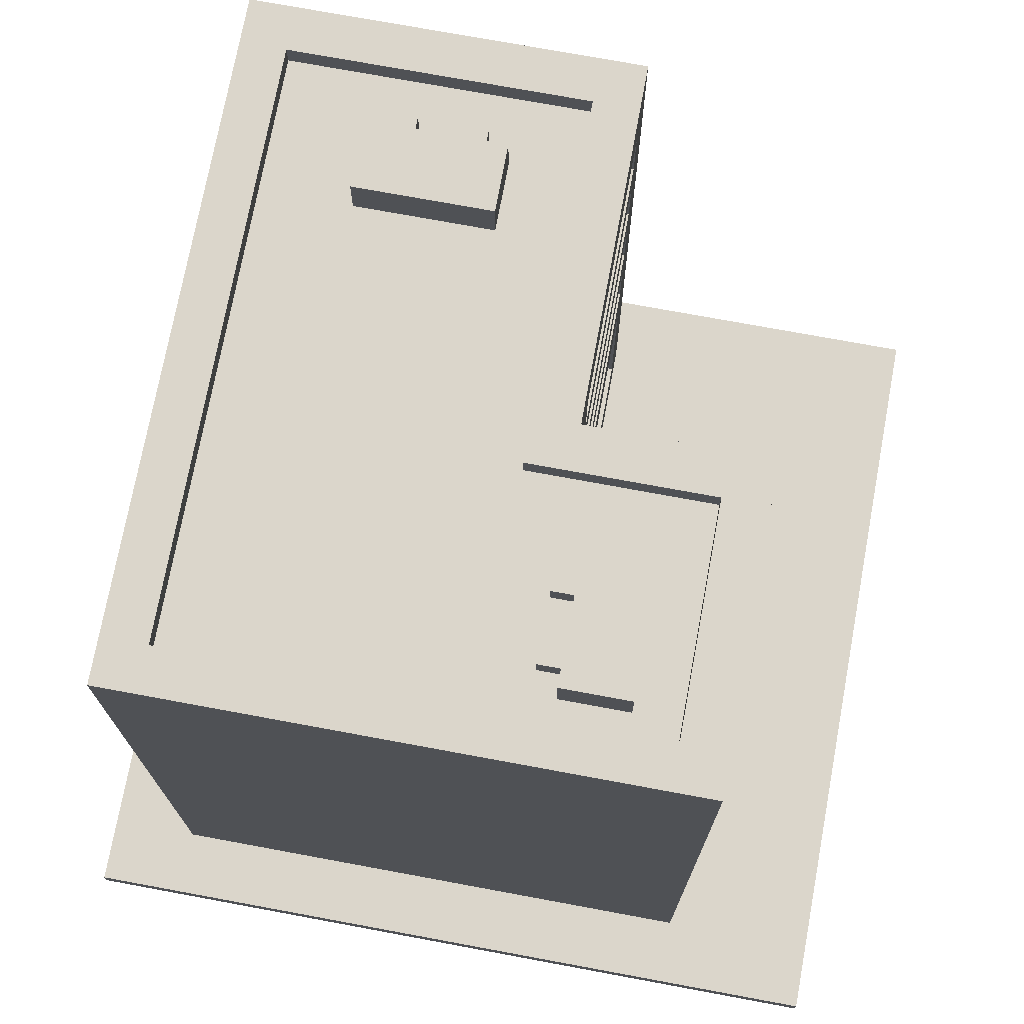
<metadata>
{"format":"obj","ext":"obj","renderer":"f3d","projection":"perspective","resolution":1024,"background":"white","views":[{"elev":73.5,"azim":-79.5,"up":"+Y"}]}
</metadata>
<code>
o
v -1.8 0 1.8
v -1.8 0 -1.8
v -1.8 0.1 1.8
v -1.8 0.1 -1.8
v -1.5 0.1 1.1
v -1.5 0.1 -1.4
v -1.5 3.6 1.1
v -1.5 3.6 -1.4
v -1.2 3.5 0.7
v -1.2 3.5 0.4
v -1.2 3.7 0.7
v -1.2 3.7 0.4
v -1.1 3.5 0.4
v -1.1 3.5 0.3
v -1.1 3.6 0.4
v -1.1 3.6 0.3
v -0.9 1.5 1.1
v -0.9 1.5 1
v -0.9 1.8 1.1
v -0.9 1.8 1
v -0.9 2 1.1
v -0.9 2 1
v -0.9 2.3 1.1
v -0.9 2.3 1
v -0.9 2.5 1.1
v -0.9 2.5 1
v -0.9 2.8 1.1
v -0.9 2.8 1
v -0.9 3 1.1
v -0.9 3 1
v -0.9 3.3 1.1
v -0.9 3.3 1
v -0.8 3.5 0.4
v -0.8 3.5 0.3
v -0.8 3.6 0.4
v -0.8 3.6 0.3
v -0.5 0.1 1.1
v -0.5 0.1 1
v -0.5 1 1.1
v -0.5 1 1
v -0.3 1.5 1.1
v -0.3 1.5 1
v -0.3 1.8 1.1
v -0.3 1.8 1
v -0.3 2 1.1
v -0.3 2 1
v -0.3 2.3 1.1
v -0.3 2.3 1
v -0.3 2.5 1.1
v -0.3 2.5 1
v -0.3 2.8 1.1
v -0.3 2.8 1
v -0.3 3 1.1
v -0.3 3 1
v -0.3 3.3 1.1
v -0.3 3.3 1
v -0.3 3.5 0.9
v -0.3 3.5 0.1
v -0.3 3.6 0.9
v -0.3 3.6 0.1
v 0.7 3.5 -0.2
v 0.7 3.5 -0.8
v 0.7 3.7 -0.2
v 0.7 3.7 -0.8
v 1.3 0.4 0.3
v 1.3 0.4 0.2
v 1.3 1.2 0.3
v 1.3 1.2 0.2
v 1.3 1.5 0.3
v 1.3 1.5 0.2
v 1.3 1.8 0.3
v 1.3 1.8 0.2
v 1.3 2 0.3
v 1.3 2 0.2
v 1.3 2.3 0.3
v 1.3 2.3 0.2
v 1.3 2.5 0.3
v 1.3 2.5 0.2
v 1.3 2.8 0.3
v 1.3 2.8 0.2
v 1.3 3 0.3
v 1.3 3 0.2
v 1.3 3.3 0.3
v 1.3 3.3 0.2
v 1.3 3.5 0.1
v 1.3 3.5 -1.2
v 1.3 3.6 0.1
v 1.3 3.6 -1.2
v -1.3 1.5 1.1
v -1.3 1.5 1
v -1.3 1.8 1.1
v -1.3 1.8 1
v -1.3 2 1.1
v -1.3 2 1
v -1.3 2.3 1.1
v -1.3 2.3 1
v -1.3 2.5 1.1
v -1.3 2.5 1
v -1.3 2.8 1.1
v -1.3 2.8 1
v -1.3 3 1.1
v -1.3 3 1
v -1.3 3.3 1.1
v -1.3 3.3 1
v -1.3 3.5 0.9
v -1.3 3.5 -1.2
v -1.3 3.6 0.9
v -1.3 3.6 -1.2
v -1.1 0.1 1.1
v -1.1 0.1 1
v -1.1 1 1.1
v -1.1 1 1
v -1 3.5 0.4
v -1 3.5 0.3
v -1 3.6 0.4
v -1 3.6 0.3
v -0.7 1.5 1.1
v -0.7 1.5 1
v -0.7 1.8 1.1
v -0.7 1.8 1
v -0.7 2 1.1
v -0.7 2 1
v -0.7 2.3 1.1
v -0.7 2.3 1
v -0.7 2.5 1.1
v -0.7 2.5 1
v -0.7 2.8 1.1
v -0.7 2.8 1
v -0.7 3 1.1
v -0.7 3 1
v -0.7 3.3 1.1
v -0.7 3.3 1
v -0.7 3.5 0.4
v -0.7 3.5 0.3
v -0.7 3.6 0.4
v -0.7 3.6 0.3
v -0.6 3.5 0.7
v -0.6 3.5 0.4
v -0.6 3.7 0.7
v -0.6 3.7 0.4
v -0.1 0.1 1.1
v -0.1 0.1 0.3
v -0.1 3.6 1.1
v -0.1 3.6 0.3
v 0.1 0.4 0.3
v 0.1 0.4 0.2
v 0.1 1.2 0.3
v 0.1 1.2 0.2
v 0.1 1.5 0.3
v 0.1 1.5 0.2
v 0.1 1.8 0.3
v 0.1 1.8 0.2
v 0.1 2 0.3
v 0.1 2 0.2
v 0.1 2.3 0.3
v 0.1 2.3 0.2
v 0.1 2.5 0.3
v 0.1 2.5 0.2
v 0.1 2.8 0.3
v 0.1 2.8 0.2
v 0.1 3 0.3
v 0.1 3 0.2
v 0.1 3.3 0.3
v 0.1 3.3 0.2
v 1 3.5 -0.2
v 1 3.5 -0.3
v 1 3.5 -0.4
v 1 3.5 -0.6
v 1 3.5 -0.7
v 1 3.5 -0.8
v 1 3.6 -0.3
v 1 3.6 -0.4
v 1 3.6 -0.6
v 1 3.6 -0.7
v 1 3.7 -0.2
v 1 3.7 -0.8
v 1.1 3.5 -0.3
v 1.1 3.5 -0.4
v 1.1 3.5 -0.6
v 1.1 3.5 -0.7
v 1.1 3.6 -0.3
v 1.1 3.6 -0.4
v 1.1 3.6 -0.6
v 1.1 3.6 -0.7
v 1.4 1.5 0
v 1.4 1.5 -1.1
v 1.4 1.8 0
v 1.4 1.8 -1.1
v 1.4 2 0
v 1.4 2 -1.1
v 1.4 2.3 0
v 1.4 2.3 -1.1
v 1.4 2.5 0
v 1.4 2.5 -1.1
v 1.4 2.8 0
v 1.4 2.8 -1.1
v 1.4 3 0
v 1.4 3 -1.1
v 1.4 3.3 0
v 1.4 3.3 -1.1
v 1.5 0.1 0.3
v 1.5 0.1 -0.1
v 1.5 0.1 -0.4
v 1.5 0.1 -1
v 1.5 0.1 -1.3
v 1.5 0.1 -1.4
v 1.5 0.3 -1
v 1.5 0.3 -1.3
v 1.5 0.4 -0.1
v 1.5 0.4 -0.4
v 1.5 1.5 0
v 1.5 1.5 -1.1
v 1.5 1.8 0
v 1.5 1.8 -1.1
v 1.5 2 0
v 1.5 2 -1.1
v 1.5 2.3 0
v 1.5 2.3 -1.1
v 1.5 2.5 0
v 1.5 2.5 -1.1
v 1.5 2.8 0
v 1.5 2.8 -1.1
v 1.5 3 0
v 1.5 3 -1.1
v 1.5 3.3 0
v 1.5 3.3 -1.1
v 1.5 3.6 0.3
v 1.5 3.6 -1.4
v 1.7 0.1 -0.1
v 1.7 0.1 -0.4
v 1.7 0.1 -1
v 1.7 0.1 -1.3
v 1.7 0.3 -1
v 1.7 0.3 -1.3
v 1.7 0.4 -0.1
v 1.7 0.4 -0.4
v 1.8 0 1.8
v 1.8 0 -1.8
v 1.8 0.1 1.8
v 1.8 0.1 -1.8
v -1.8 0 1.8
v -1.8 0.1 1.8
v 1.8 0 1.8
v 1.8 0.1 1.8
v -1.5 0.1 1.1
v -1.5 3.6 1.1
v -1.3 1.5 1.1
v -1.3 1.8 1.1
v -1.3 2 1.1
v -1.3 2.3 1.1
v -1.3 2.5 1.1
v -1.3 2.8 1.1
v -1.3 3 1.1
v -1.3 3.3 1.1
v -1.1 0.1 1.1
v -1.1 1 1.1
v -0.9 1.5 1.1
v -0.9 1.8 1.1
v -0.9 2 1.1
v -0.9 2.3 1.1
v -0.9 2.5 1.1
v -0.9 2.8 1.1
v -0.9 3 1.1
v -0.9 3.3 1.1
v -0.7 1.5 1.1
v -0.7 1.8 1.1
v -0.7 2 1.1
v -0.7 2.3 1.1
v -0.7 2.5 1.1
v -0.7 2.8 1.1
v -0.7 3 1.1
v -0.7 3.3 1.1
v -0.5 0.1 1.1
v -0.5 1 1.1
v -0.3 1.5 1.1
v -0.3 1.8 1.1
v -0.3 2 1.1
v -0.3 2.3 1.1
v -0.3 2.5 1.1
v -0.3 2.8 1.1
v -0.3 3 1.1
v -0.3 3.3 1.1
v -0.1 0.1 1.1
v -0.1 3.6 1.1
v -1.3 1.5 1
v -1.3 1.8 1
v -1.3 2 1
v -1.3 2.3 1
v -1.3 2.5 1
v -1.3 2.8 1
v -1.3 3 1
v -1.3 3.3 1
v -1.1 0.1 1
v -1.1 1 1
v -0.9 1.5 1
v -0.9 1.8 1
v -0.9 2 1
v -0.9 2.3 1
v -0.9 2.5 1
v -0.9 2.8 1
v -0.9 3 1
v -0.9 3.3 1
v -0.7 1.5 1
v -0.7 1.8 1
v -0.7 2 1
v -0.7 2.3 1
v -0.7 2.5 1
v -0.7 2.8 1
v -0.7 3 1
v -0.7 3.3 1
v -0.5 0.1 1
v -0.5 1 1
v -0.3 1.5 1
v -0.3 1.8 1
v -0.3 2 1
v -0.3 2.3 1
v -0.3 2.5 1
v -0.3 2.8 1
v -0.3 3 1
v -0.3 3.3 1
v -1.2 3.5 0.7
v -1.2 3.7 0.7
v -0.6 3.5 0.7
v -0.6 3.7 0.7
v -0.1 0.1 0.3
v -0.1 3.6 0.3
v 0.1 0.4 0.3
v 0.1 1.2 0.3
v 0.1 1.5 0.3
v 0.1 1.8 0.3
v 0.1 2 0.3
v 0.1 2.3 0.3
v 0.1 2.5 0.3
v 0.1 2.8 0.3
v 0.1 3 0.3
v 0.1 3.3 0.3
v 1.3 0.4 0.3
v 1.3 1.2 0.3
v 1.3 1.5 0.3
v 1.3 1.8 0.3
v 1.3 2 0.3
v 1.3 2.3 0.3
v 1.3 2.5 0.3
v 1.3 2.8 0.3
v 1.3 3 0.3
v 1.3 3.3 0.3
v 1.5 0.1 0.3
v 1.5 3.6 0.3
v 0.1 0.4 0.2
v 0.1 1.2 0.2
v 0.1 1.5 0.2
v 0.1 1.8 0.2
v 0.1 2 0.2
v 0.1 2.3 0.2
v 0.1 2.5 0.2
v 0.1 2.8 0.2
v 0.1 3 0.2
v 0.1 3.3 0.2
v 1.3 0.4 0.2
v 1.3 1.2 0.2
v 1.3 1.5 0.2
v 1.3 1.8 0.2
v 1.3 2 0.2
v 1.3 2.3 0.2
v 1.3 2.5 0.2
v 1.3 2.8 0.2
v 1.3 3 0.2
v 1.3 3.3 0.2
v 1.5 0.1 -0.1
v 1.5 0.4 -0.1
v 1.7 0.1 -0.1
v 1.7 0.4 -0.1
v 0.7 3.5 -0.2
v 0.7 3.7 -0.2
v 1 3.5 -0.2
v 1 3.7 -0.2
v 1 3.5 -0.3
v 1 3.6 -0.3
v 1.1 3.5 -0.3
v 1.1 3.6 -0.3
v 1 3.5 -0.6
v 1 3.6 -0.6
v 1.1 3.5 -0.6
v 1.1 3.6 -0.6
v 1.5 0.1 -1
v 1.5 0.3 -1
v 1.7 0.1 -1
v 1.7 0.3 -1
v 1.4 1.5 -1.1
v 1.4 1.8 -1.1
v 1.4 2 -1.1
v 1.4 2.3 -1.1
v 1.4 2.5 -1.1
v 1.4 2.8 -1.1
v 1.4 3 -1.1
v 1.4 3.3 -1.1
v 1.5 1.5 -1.1
v 1.5 1.8 -1.1
v 1.5 2 -1.1
v 1.5 2.3 -1.1
v 1.5 2.5 -1.1
v 1.5 2.8 -1.1
v 1.5 3 -1.1
v 1.5 3.3 -1.1
v -1.3 3.5 -1.2
v -1.3 3.6 -1.2
v 1.3 3.5 -1.2
v 1.3 3.6 -1.2
v -1.3 3.5 0.9
v -1.3 3.6 0.9
v -0.3 3.5 0.9
v -0.3 3.6 0.9
v -1.2 3.5 0.4
v -1.2 3.7 0.4
v -1.1 3.5 0.4
v -1.1 3.6 0.4
v -1 3.5 0.4
v -1 3.6 0.4
v -0.8 3.5 0.4
v -0.8 3.6 0.4
v -0.7 3.5 0.4
v -0.7 3.6 0.4
v -0.6 3.5 0.4
v -0.6 3.7 0.4
v -1.1 3.5 0.3
v -1.1 3.6 0.3
v -1 3.5 0.3
v -1 3.6 0.3
v -0.8 3.5 0.3
v -0.8 3.6 0.3
v -0.7 3.5 0.3
v -0.7 3.6 0.3
v -0.3 3.5 0.1
v -0.3 3.6 0.1
v 1.3 3.5 0.1
v 1.3 3.6 0.1
v 1.4 1.5 0
v 1.4 1.8 0
v 1.4 2 0
v 1.4 2.3 0
v 1.4 2.5 0
v 1.4 2.8 0
v 1.4 3 0
v 1.4 3.3 0
v 1.5 1.5 0
v 1.5 1.8 0
v 1.5 2 0
v 1.5 2.3 0
v 1.5 2.5 0
v 1.5 2.8 0
v 1.5 3 0
v 1.5 3.3 0
v 1 3.5 -0.4
v 1 3.6 -0.4
v 1.1 3.5 -0.4
v 1.1 3.6 -0.4
v 1.5 0.1 -0.4
v 1.5 0.4 -0.4
v 1.7 0.1 -0.4
v 1.7 0.4 -0.4
v 1 3.5 -0.7
v 1 3.6 -0.7
v 1.1 3.5 -0.7
v 1.1 3.6 -0.7
v 0.7 3.5 -0.8
v 0.7 3.7 -0.8
v 1 3.5 -0.8
v 1 3.7 -0.8
v 1.5 0.1 -1.3
v 1.5 0.3 -1.3
v 1.7 0.1 -1.3
v 1.7 0.3 -1.3
v -1.5 0.1 -1.4
v -1.5 3.6 -1.4
v 1.5 0.1 -1.4
v 1.5 3.6 -1.4
v -1.8 0 -1.8
v -1.8 0.1 -1.8
v 1.8 0 -1.8
v 1.8 0.1 -1.8
v -1.8 0 1.8
v 1.8 0 1.8
v -1.8 0 -1.8
v 1.8 0 -1.8
v -1.1 1 1.1
v -0.5 1 1.1
v -1.1 1 1
v -0.5 1 1
v 0.1 1.2 0.3
v 1.3 1.2 0.3
v 0.1 1.2 0.2
v 1.3 1.2 0.2
v -1.3 1.8 1.1
v -0.9 1.8 1.1
v -0.7 1.8 1.1
v -0.3 1.8 1.1
v -1.3 1.8 1
v -0.9 1.8 1
v -0.7 1.8 1
v -0.3 1.8 1
v 0.1 1.8 0.3
v 1.3 1.8 0.3
v 0.1 1.8 0.2
v 1.3 1.8 0.2
v 1.4 1.8 0
v 1.5 1.8 0
v 1.4 1.8 -1.1
v 1.5 1.8 -1.1
v -1.3 2.3 1.1
v -0.9 2.3 1.1
v -0.7 2.3 1.1
v -0.3 2.3 1.1
v -1.3 2.3 1
v -0.9 2.3 1
v -0.7 2.3 1
v -0.3 2.3 1
v 0.1 2.3 0.3
v 1.3 2.3 0.3
v 0.1 2.3 0.2
v 1.3 2.3 0.2
v 1.4 2.3 0
v 1.5 2.3 0
v 1.4 2.3 -1.1
v 1.5 2.3 -1.1
v -1.3 2.8 1.1
v -0.9 2.8 1.1
v -0.7 2.8 1.1
v -0.3 2.8 1.1
v -1.3 2.8 1
v -0.9 2.8 1
v -0.7 2.8 1
v -0.3 2.8 1
v 0.1 2.8 0.3
v 1.3 2.8 0.3
v 0.1 2.8 0.2
v 1.3 2.8 0.2
v 1.4 2.8 0
v 1.5 2.8 0
v 1.4 2.8 -1.1
v 1.5 2.8 -1.1
v -1.3 3.3 1.1
v -0.9 3.3 1.1
v -0.7 3.3 1.1
v -0.3 3.3 1.1
v -1.3 3.3 1
v -0.9 3.3 1
v -0.7 3.3 1
v -0.3 3.3 1
v 0.1 3.3 0.3
v 1.3 3.3 0.3
v 0.1 3.3 0.2
v 1.3 3.3 0.2
v 1.4 3.3 0
v 1.5 3.3 0
v 1.4 3.3 -1.1
v 1.5 3.3 -1.1
v -1.8 0.1 1.8
v 1.8 0.1 1.8
v -1.5 0.1 1.1
v -1.1 0.1 1.1
v -0.5 0.1 1.1
v -0.1 0.1 1.1
v -1.1 0.1 1
v -0.5 0.1 1
v -0.1 0.1 0.3
v 1.5 0.1 0.3
v 1.5 0.1 -0.1
v 1.7 0.1 -0.1
v 1.5 0.1 -0.4
v 1.7 0.1 -0.4
v 1.5 0.1 -1
v 1.7 0.1 -1
v 1.5 0.1 -1.3
v 1.7 0.1 -1.3
v -1.5 0.1 -1.4
v 1.5 0.1 -1.4
v -1.8 0.1 -1.8
v 1.8 0.1 -1.8
v 1.5 0.3 -1
v 1.7 0.3 -1
v 1.5 0.3 -1.3
v 1.7 0.3 -1.3
v 0.1 0.4 0.3
v 1.3 0.4 0.3
v 0.1 0.4 0.2
v 1.3 0.4 0.2
v 1.5 0.4 -0.1
v 1.7 0.4 -0.1
v 1.5 0.4 -0.4
v 1.7 0.4 -0.4
v -1.3 1.5 1.1
v -0.9 1.5 1.1
v -0.7 1.5 1.1
v -0.3 1.5 1.1
v -1.3 1.5 1
v -0.9 1.5 1
v -0.7 1.5 1
v -0.3 1.5 1
v 0.1 1.5 0.3
v 1.3 1.5 0.3
v 0.1 1.5 0.2
v 1.3 1.5 0.2
v 1.4 1.5 0
v 1.5 1.5 0
v 1.4 1.5 -1.1
v 1.5 1.5 -1.1
v -1.3 2 1.1
v -0.9 2 1.1
v -0.7 2 1.1
v -0.3 2 1.1
v -1.3 2 1
v -0.9 2 1
v -0.7 2 1
v -0.3 2 1
v 0.1 2 0.3
v 1.3 2 0.3
v 0.1 2 0.2
v 1.3 2 0.2
v 1.4 2 0
v 1.5 2 0
v 1.4 2 -1.1
v 1.5 2 -1.1
v -1.3 2.5 1.1
v -0.9 2.5 1.1
v -0.7 2.5 1.1
v -0.3 2.5 1.1
v -1.3 2.5 1
v -0.9 2.5 1
v -0.7 2.5 1
v -0.3 2.5 1
v 0.1 2.5 0.3
v 1.3 2.5 0.3
v 0.1 2.5 0.2
v 1.3 2.5 0.2
v 1.4 2.5 0
v 1.5 2.5 0
v 1.4 2.5 -1.1
v 1.5 2.5 -1.1
v -1.3 3 1.1
v -0.9 3 1.1
v -0.7 3 1.1
v -0.3 3 1.1
v -1.3 3 1
v -0.9 3 1
v -0.7 3 1
v -0.3 3 1
v 0.1 3 0.3
v 1.3 3 0.3
v 0.1 3 0.2
v 1.3 3 0.2
v 1.4 3 0
v 1.5 3 0
v 1.4 3 -1.1
v 1.5 3 -1.1
v -1.3 3.5 0.9
v -0.3 3.5 0.9
v -1.2 3.5 0.7
v -0.6 3.5 0.7
v -1.2 3.5 0.4
v -1.1 3.5 0.4
v -1 3.5 0.4
v -0.8 3.5 0.4
v -0.7 3.5 0.4
v -0.6 3.5 0.4
v -1.1 3.5 0.3
v -1 3.5 0.3
v -0.8 3.5 0.3
v -0.7 3.5 0.3
v -0.3 3.5 0.1
v 1.3 3.5 0.1
v 0.7 3.5 -0.2
v 1 3.5 -0.2
v 1 3.5 -0.3
v 1.1 3.5 -0.3
v 1 3.5 -0.4
v 1.1 3.5 -0.4
v 1 3.5 -0.6
v 1.1 3.5 -0.6
v 1 3.5 -0.7
v 1.1 3.5 -0.7
v 0.7 3.5 -0.8
v 1 3.5 -0.8
v -1.3 3.5 -1.2
v 1.3 3.5 -1.2
v -1.5 3.6 1.1
v -0.1 3.6 1.1
v -1.3 3.6 0.9
v -0.3 3.6 0.9
v -1.1 3.6 0.4
v -1 3.6 0.4
v -0.8 3.6 0.4
v -0.7 3.6 0.4
v -1.1 3.6 0.3
v -1 3.6 0.3
v -0.8 3.6 0.3
v -0.7 3.6 0.3
v -0.1 3.6 0.3
v 1.5 3.6 0.3
v -0.3 3.6 0.1
v 1.3 3.6 0.1
v 1 3.6 -0.3
v 1.1 3.6 -0.3
v 1 3.6 -0.4
v 1.1 3.6 -0.4
v 1 3.6 -0.6
v 1.1 3.6 -0.6
v 1 3.6 -0.7
v 1.1 3.6 -0.7
v -1.3 3.6 -1.2
v 1.3 3.6 -1.2
v -1.5 3.6 -1.4
v 1.5 3.6 -1.4
v -1.2 3.7 0.7
v -0.6 3.7 0.7
v -1.2 3.7 0.4
v -0.6 3.7 0.4
v 0.7 3.7 -0.2
v 1 3.7 -0.2
v 0.7 3.7 -0.8
v 1 3.7 -0.8
f 3 2 1
f 4 2 3
f 7 6 5
f 8 6 7
f 11 10 9
f 12 10 11
f 15 14 13
f 16 14 15
f 19 18 17
f 20 18 19
f 23 22 21
f 24 22 23
f 27 26 25
f 28 26 27
f 31 30 29
f 32 30 31
f 35 34 33
f 36 34 35
f 39 38 37
f 40 38 39
f 43 42 41
f 44 42 43
f 47 46 45
f 48 46 47
f 51 50 49
f 52 50 51
f 55 54 53
f 56 54 55
f 59 58 57
f 60 58 59
f 63 62 61
f 64 62 63
f 67 66 65
f 68 66 67
f 71 70 69
f 72 70 71
f 75 74 73
f 76 74 75
f 79 78 77
f 80 78 79
f 83 82 81
f 84 82 83
f 87 86 85
f 88 86 87
f 89 90 91
f 91 90 92
f 93 94 95
f 95 94 96
f 97 98 99
f 99 98 100
f 101 102 103
f 103 102 104
f 105 106 107
f 107 106 108
f 109 110 111
f 111 110 112
f 113 114 115
f 115 114 116
f 117 118 119
f 119 118 120
f 121 122 123
f 123 122 124
f 125 126 127
f 127 126 128
f 129 130 131
f 131 130 132
f 133 134 135
f 135 134 136
f 137 138 139
f 139 138 140
f 141 142 143
f 143 142 144
f 145 146 147
f 147 146 148
f 149 150 151
f 151 150 152
f 153 154 155
f 155 154 156
f 157 158 159
f 159 158 160
f 161 162 163
f 163 162 164
f 165 166 171
f 167 168 172
f 172 168 173
f 169 170 174
f 172 173 175
f 173 174 175
f 165 171 175
f 171 172 175
f 174 170 176
f 175 174 176
f 177 178 181
f 181 178 182
f 179 180 183
f 183 180 184
f 185 186 187
f 187 186 188
f 189 190 191
f 191 190 192
f 193 194 195
f 195 194 196
f 197 198 199
f 199 198 200
f 203 204 207
f 205 206 208
f 201 202 209
f 207 208 210
f 203 207 210
f 201 209 211
f 209 210 211
f 210 208 212
f 211 210 212
f 201 211 213
f 212 208 214
f 201 213 215
f 213 214 215
f 214 208 216
f 215 214 216
f 201 215 217
f 216 208 218
f 201 217 219
f 217 218 219
f 218 208 220
f 219 218 220
f 201 219 221
f 220 208 222
f 201 221 223
f 221 222 223
f 222 208 224
f 223 222 224
f 201 223 225
f 224 208 226
f 201 225 227
f 225 226 227
f 226 208 228
f 227 226 228
f 208 206 228
f 231 232 233
f 233 232 234
f 229 230 235
f 235 230 236
f 237 238 239
f 239 238 240
f 243 242 241
f 244 242 243
f 247 246 245
f 248 246 247
f 249 246 248
f 250 246 249
f 251 246 250
f 252 246 251
f 253 246 252
f 254 246 253
f 255 247 245
f 256 247 255
f 257 247 256
f 258 249 248
f 259 249 258
f 260 251 250
f 261 251 260
f 262 253 252
f 263 253 262
f 264 246 254
f 265 263 262
f 265 264 263
f 265 261 260
f 265 257 256
f 265 262 261
f 265 259 258
f 265 260 259
f 265 258 257
f 266 264 265
f 267 264 266
f 268 264 267
f 269 264 268
f 270 264 269
f 271 264 270
f 272 246 264
f 272 264 271
f 274 265 256
f 275 265 274
f 275 274 273
f 276 267 266
f 277 267 276
f 278 269 268
f 279 269 278
f 280 271 270
f 281 271 280
f 282 246 272
f 283 279 278
f 283 282 281
f 283 277 276
f 283 281 280
f 283 280 279
f 283 275 273
f 283 278 277
f 283 276 275
f 284 246 282
f 284 282 283
f 295 286 285
f 296 286 295
f 297 288 287
f 298 288 297
f 299 290 289
f 300 290 299
f 301 292 291
f 302 292 301
f 311 294 293
f 312 294 311
f 313 304 303
f 314 304 313
f 315 306 305
f 316 306 315
f 317 308 307
f 318 308 317
f 319 310 309
f 320 310 319
f 323 322 321
f 324 322 323
f 327 326 325
f 328 326 327
f 329 326 328
f 330 326 329
f 331 326 330
f 332 326 331
f 333 326 332
f 334 326 333
f 335 326 334
f 336 326 335
f 337 327 325
f 338 329 328
f 339 329 338
f 340 331 330
f 341 331 340
f 342 333 332
f 343 333 342
f 344 335 334
f 345 335 344
f 346 326 336
f 347 345 344
f 347 346 345
f 347 343 342
f 347 337 325
f 347 344 343
f 347 341 340
f 347 342 341
f 347 339 338
f 347 340 339
f 347 338 337
f 348 326 346
f 348 346 347
f 359 350 349
f 360 350 359
f 361 352 351
f 362 352 361
f 363 354 353
f 364 354 363
f 365 356 355
f 366 356 365
f 367 358 357
f 368 358 367
f 371 370 369
f 372 370 371
f 375 374 373
f 376 374 375
f 379 378 377
f 380 378 379
f 383 382 381
f 384 382 383
f 387 386 385
f 388 386 387
f 397 390 389
f 398 390 397
f 399 392 391
f 400 392 399
f 401 394 393
f 402 394 401
f 403 396 395
f 404 396 403
f 407 406 405
f 408 406 407
f 409 410 411
f 411 410 412
f 413 414 415
f 415 414 416
f 416 414 418
f 417 418 419
f 418 414 420
f 419 418 420
f 420 414 422
f 421 422 423
f 422 414 424
f 423 422 424
f 425 426 427
f 427 426 428
f 429 430 431
f 431 430 432
f 433 434 435
f 435 434 436
f 437 438 445
f 445 438 446
f 439 440 447
f 447 440 448
f 441 442 449
f 449 442 450
f 443 444 451
f 451 444 452
f 453 454 455
f 455 454 456
f 457 458 459
f 459 458 460
f 461 462 463
f 463 462 464
f 465 466 467
f 467 466 468
f 469 470 471
f 471 470 472
f 473 474 475
f 475 474 476
f 477 478 479
f 479 478 480
f 483 482 481
f 484 482 483
f 487 486 485
f 488 486 487
f 491 490 489
f 492 490 491
f 497 494 493
f 498 494 497
f 499 496 495
f 500 496 499
f 503 502 501
f 504 502 503
f 507 506 505
f 508 506 507
f 513 510 509
f 514 510 513
f 515 512 511
f 516 512 515
f 519 518 517
f 520 518 519
f 523 522 521
f 524 522 523
f 529 526 525
f 530 526 529
f 531 528 527
f 532 528 531
f 535 534 533
f 536 534 535
f 539 538 537
f 540 538 539
f 545 542 541
f 546 542 545
f 547 544 543
f 548 544 547
f 551 550 549
f 552 550 551
f 555 554 553
f 556 554 555
f 557 558 559
f 559 558 560
f 560 558 561
f 561 558 562
f 560 561 563
f 563 561 564
f 562 558 565
f 565 558 566
f 566 558 567
f 567 558 568
f 568 558 570
f 569 570 571
f 570 558 572
f 571 570 572
f 572 558 574
f 557 559 575
f 573 574 576
f 557 575 577
f 575 576 577
f 576 574 578
f 577 576 578
f 574 558 578
f 579 580 581
f 581 580 582
f 583 584 585
f 585 584 586
f 587 588 589
f 589 588 590
f 591 592 595
f 595 592 596
f 593 594 597
f 597 594 598
f 599 600 601
f 601 600 602
f 603 604 605
f 605 604 606
f 607 608 611
f 611 608 612
f 609 610 613
f 613 610 614
f 615 616 617
f 617 616 618
f 619 620 621
f 621 620 622
f 623 624 627
f 627 624 628
f 625 626 629
f 629 626 630
f 631 632 633
f 633 632 634
f 635 636 637
f 637 636 638
f 639 640 643
f 643 640 644
f 641 642 645
f 645 642 646
f 647 648 649
f 649 648 650
f 651 652 653
f 653 652 654
f 655 656 657
f 657 656 658
f 655 657 659
f 658 656 664
f 659 660 665
f 661 662 666
f 666 662 667
f 663 664 668
f 666 667 669
f 667 668 669
f 668 664 669
f 664 656 669
f 665 666 669
f 669 670 671
f 671 670 672
f 672 670 673
f 673 670 674
f 674 670 676
f 675 676 677
f 676 670 678
f 677 676 678
f 678 670 680
f 669 671 681
f 679 680 682
f 659 665 683
f 681 682 683
f 655 659 683
f 665 669 683
f 669 681 683
f 682 680 684
f 683 682 684
f 680 670 684
f 685 686 687
f 687 686 688
f 689 690 693
f 693 690 694
f 691 692 695
f 695 692 696
f 688 686 697
f 697 698 699
f 688 697 699
f 699 698 700
f 701 702 703
f 703 702 704
f 705 706 707
f 707 706 708
f 685 687 709
f 700 698 710
f 685 709 711
f 709 710 711
f 710 698 712
f 711 710 712
f 713 714 715
f 715 714 716
f 717 718 719
f 719 718 720

</code>
